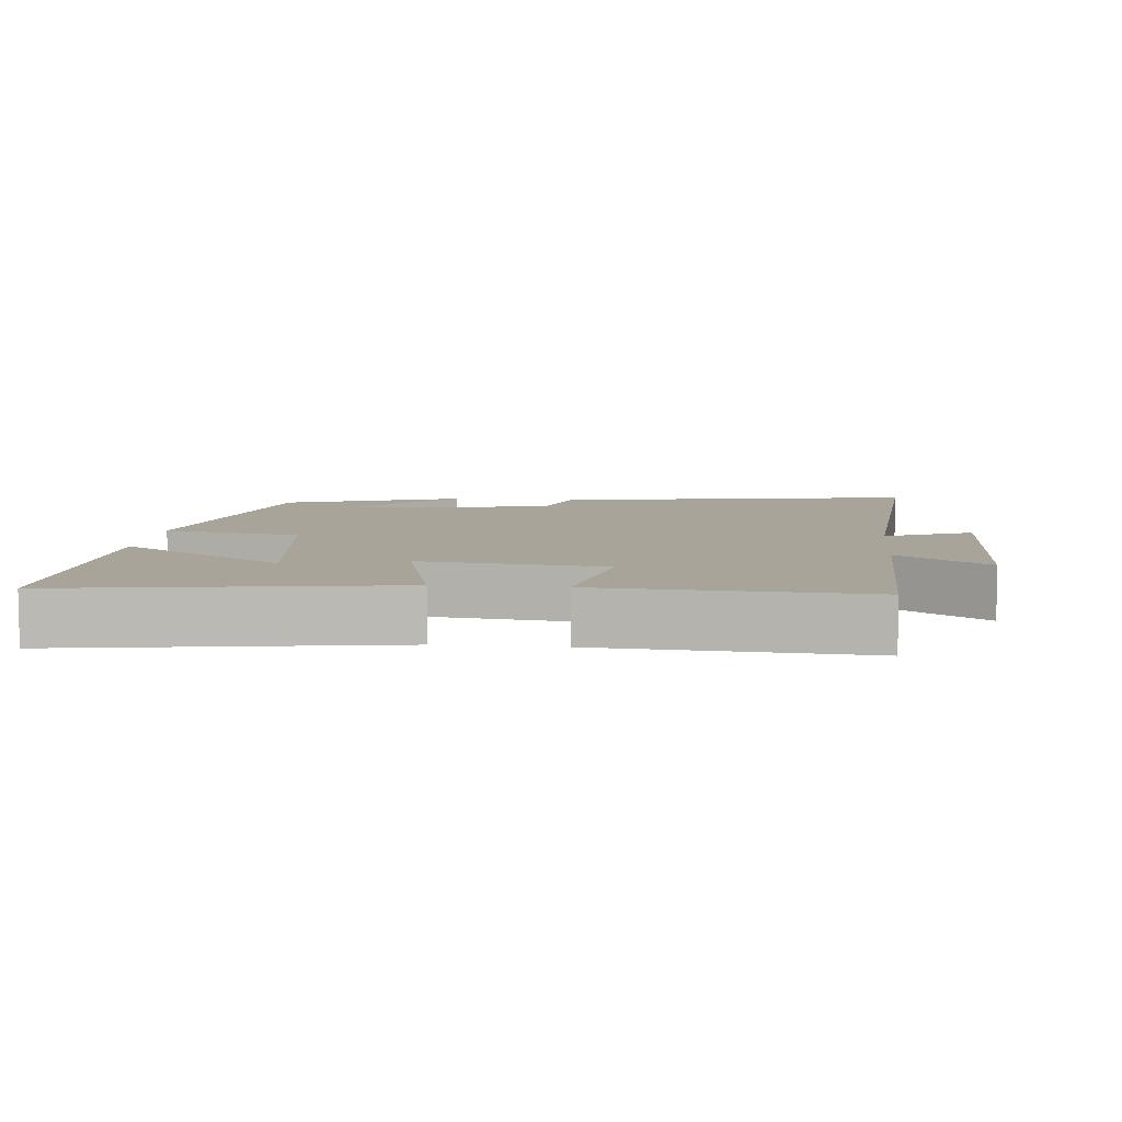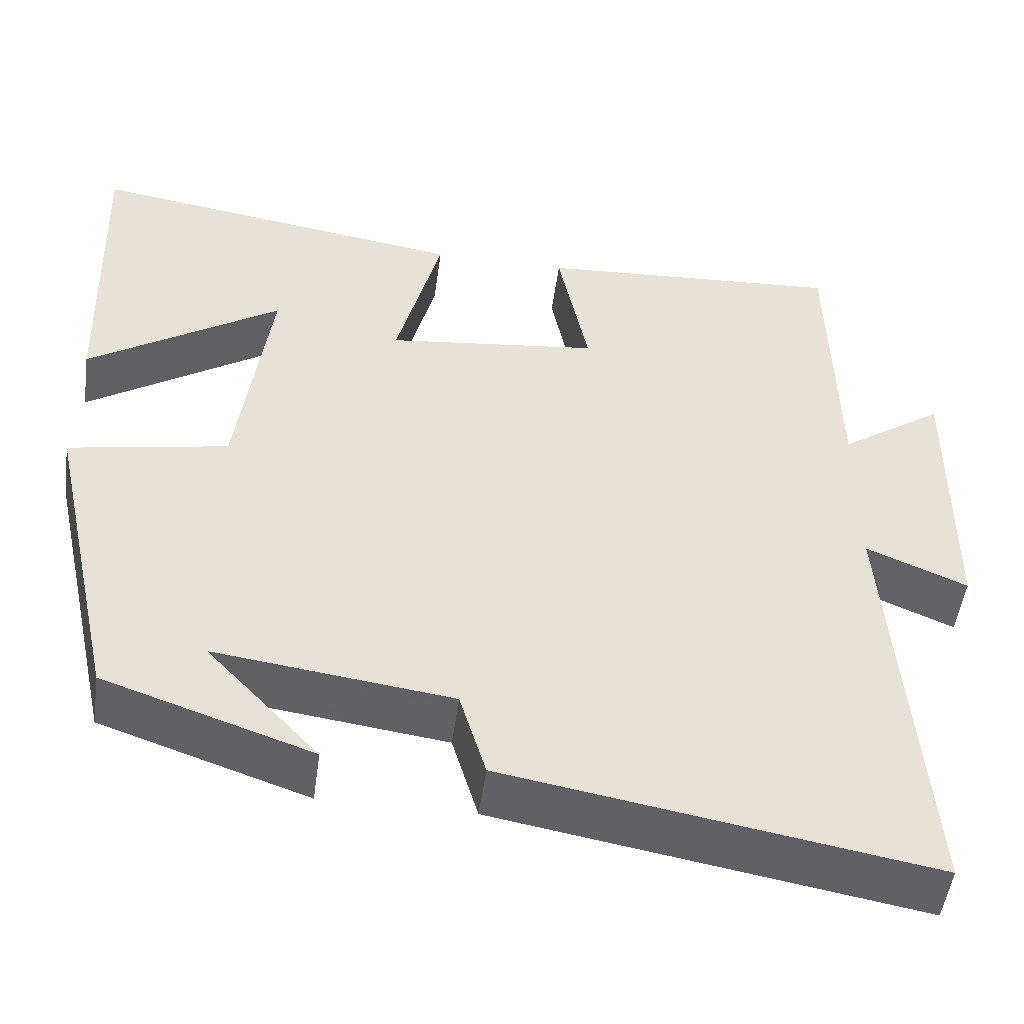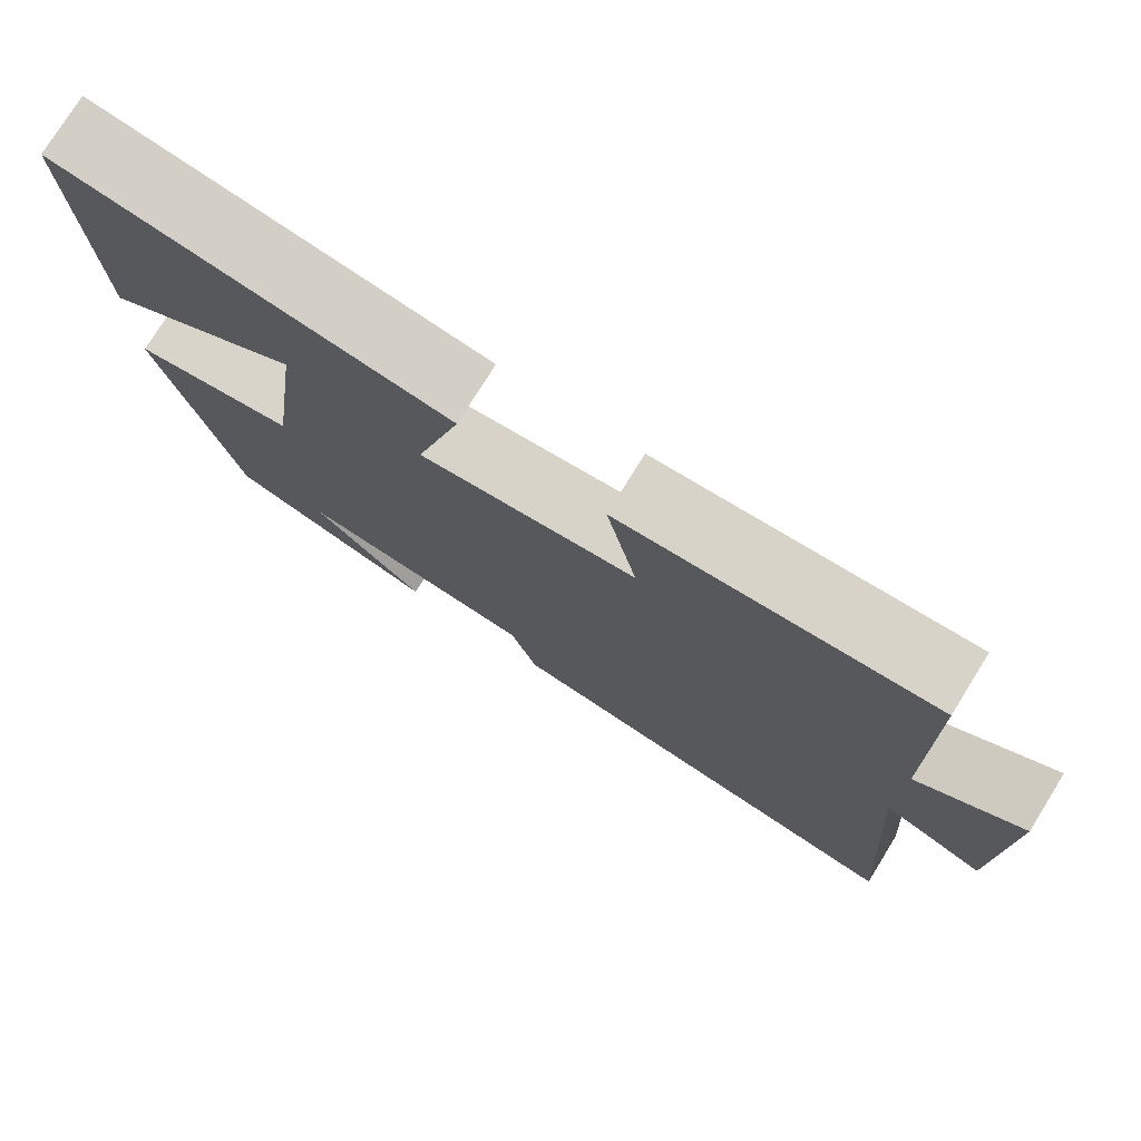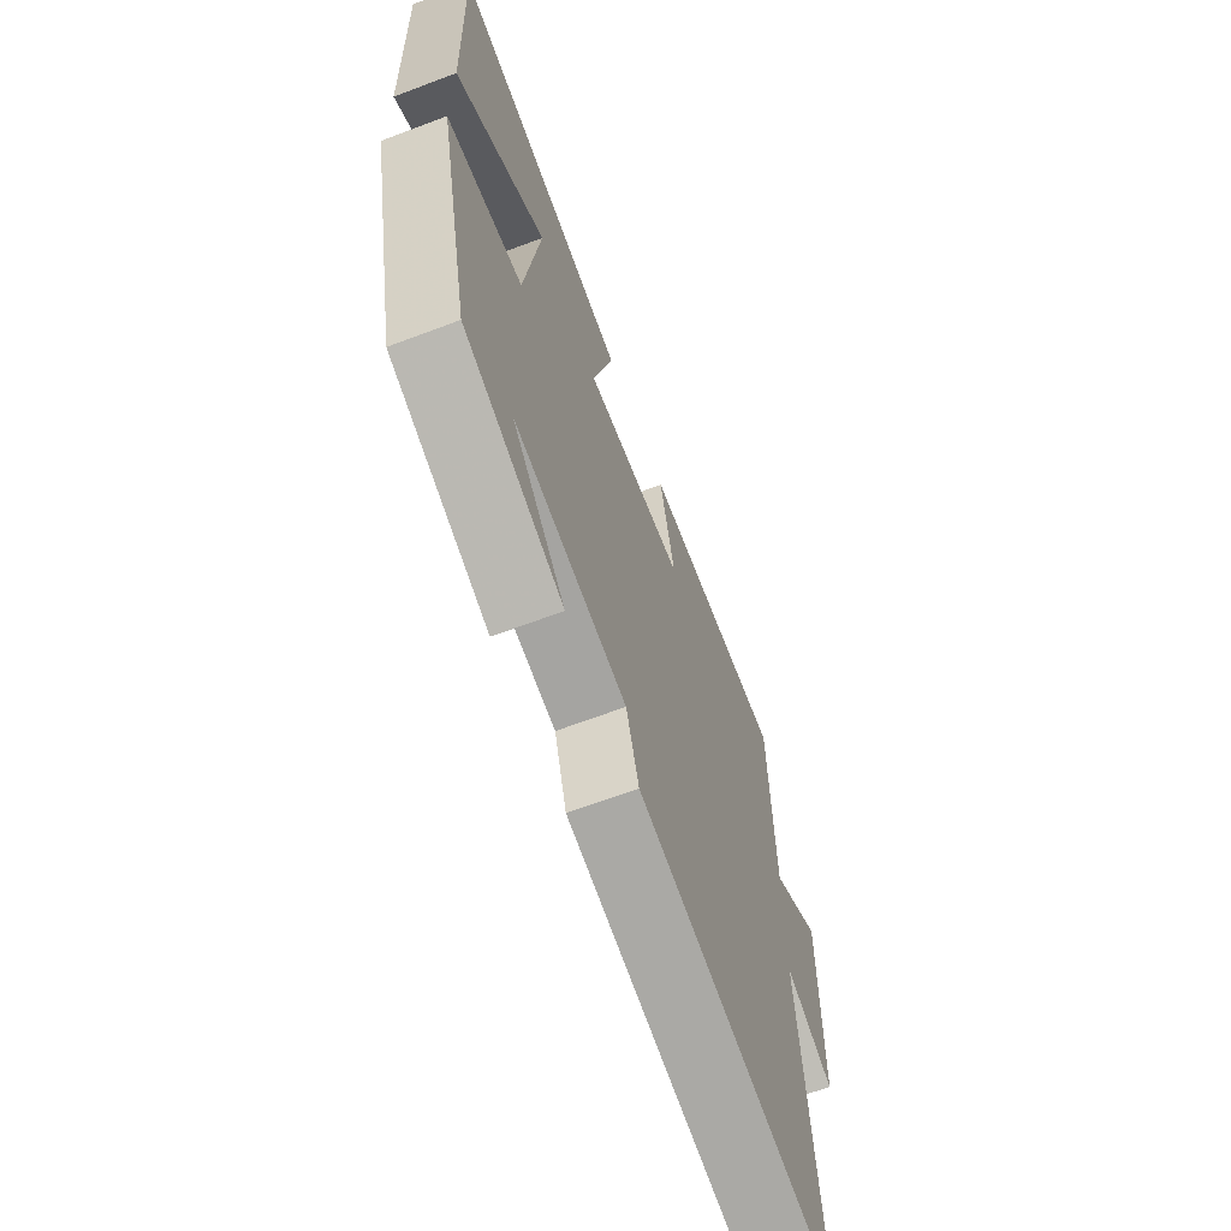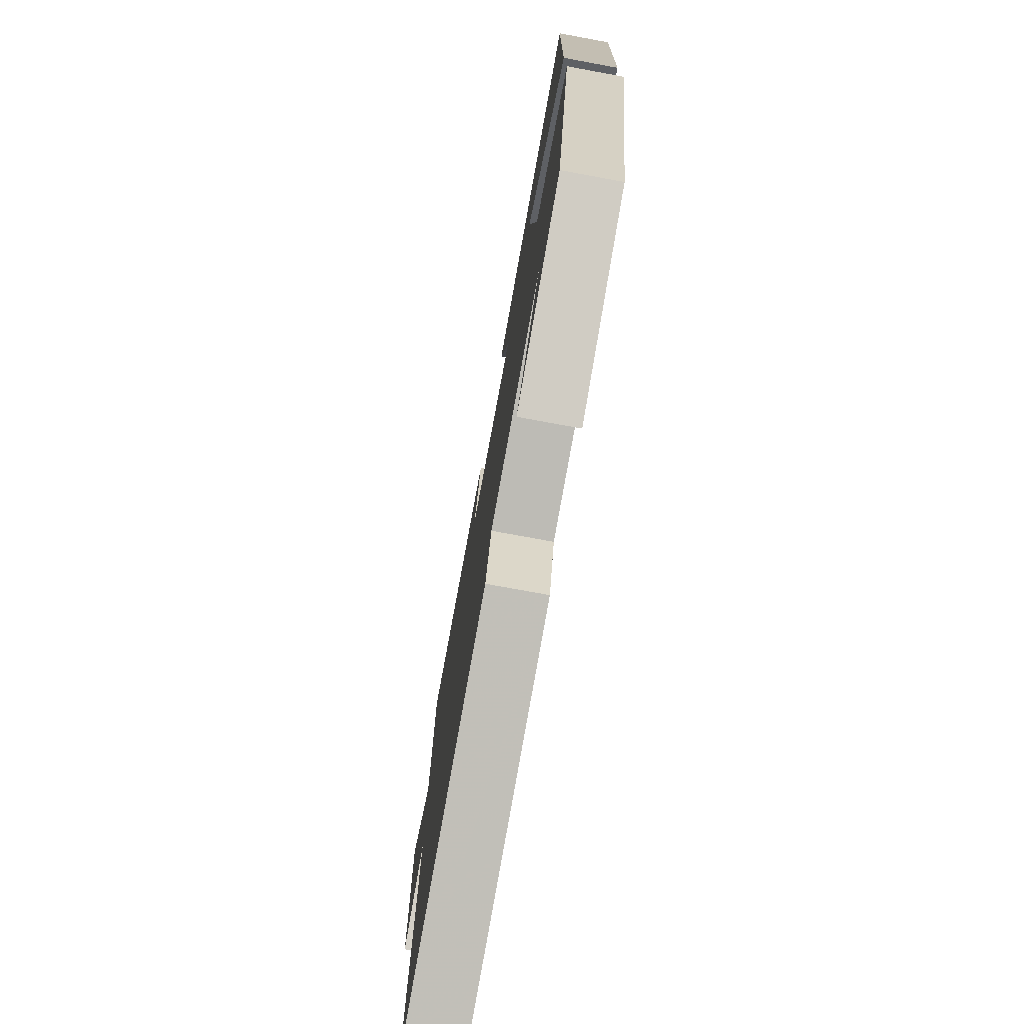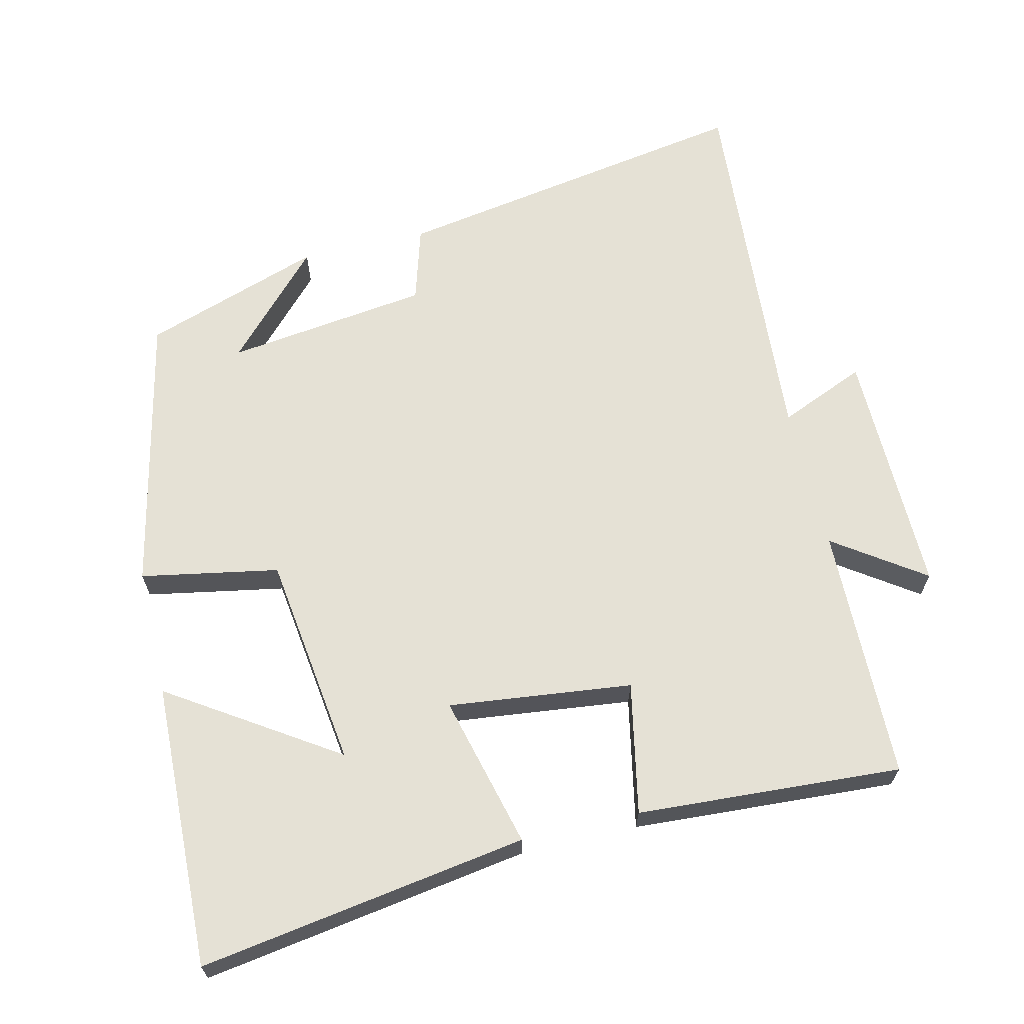
<metadata>
{"format":"obj","ext":"obj","renderer":"f3d","projection":"perspective","resolution":1024,"background":"white","views":[{"elev":7.3,"azim":5.7,"up":"+Y"},{"elev":-50.4,"azim":-7.7,"up":"+Z"},{"elev":77.0,"azim":31.9,"up":"+Z"},{"elev":-66.8,"azim":-69.3,"up":"+Z"},{"elev":-76.6,"azim":-100.4,"up":"+Z"},{"elev":65.1,"azim":-13.3,"up":"+Y"}]}
</metadata>
<code>
v 0.493 0.07 0.523
v 0.5 0.07 0.162
v 0.627 0.07 0.25
v 0.623 0.07 -0.102
v 0.5 0.07 -0.05
v 0.539 0.07 -0.588
v 0.024 0.07 -0.5
v -0.008 0.07 -0.392
v -0.296 0.07 -0.354
v -0.16 0.07 -0.5
v -0.413 0.07 -0.414
v -0.5 0.07 -0.016
v -0.305 0.07 0.02
v -0.265 0.07 0.322
v -0.5 0.07 0.168
v -0.513 0.07 0.572
v -0.049 0.07 0.5
v -0.104 0.07 0.284
v 0.156 0.07 0.314
v 0.119 0.07 0.5
v 0.493 0 0.523
v 0.5 0 0.162
v 0.627 0 0.25
v 0.623 0 -0.102
v 0.5 0 -0.05
v 0.539 0 -0.588
v 0.024 0 -0.5
v -0.008 0 -0.392
v -0.296 0 -0.354
v -0.16 0 -0.5
v -0.413 0 -0.414
v -0.5 0 -0.016
v -0.305 0 0.02
v -0.265 0 0.322
v -0.5 0 0.168
v -0.513 0 0.572
v -0.049 0 0.5
v -0.104 0 0.284
v 0.156 0 0.314
v 0.119 0 0.5
f 19 20 1 2
f 18 19 2
f 16 17 18
f 14 15 16
f 14 16 18
f 13 14 18
f 11 12 13
f 11 13 18 2
f 9 10 11
f 5 6 7 8
f 5 8 9
f 2 3 4 5
f 2 5 9
f 2 9 11
f 22 21 40 39
f 22 39 38
f 38 37 36
f 36 35 34
f 38 36 34
f 38 34 33
f 33 32 31
f 22 38 33 31
f 31 30 29
f 28 27 26 25
f 29 28 25
f 25 24 23 22
f 29 25 22
f 31 29 22
f 1 21 22 2
f 2 22 23 3
f 3 23 24 4
f 4 24 25 5
f 5 25 26 6
f 6 26 27 7
f 7 27 28 8
f 8 28 29 9
f 9 29 30 10
f 10 30 31 11
f 11 31 32 12
f 12 32 33 13
f 13 33 34 14
f 14 34 35 15
f 15 35 36 16
f 16 36 37 17
f 17 37 38 18
f 18 38 39 19
f 19 39 40 20
f 20 40 21 1

</code>
